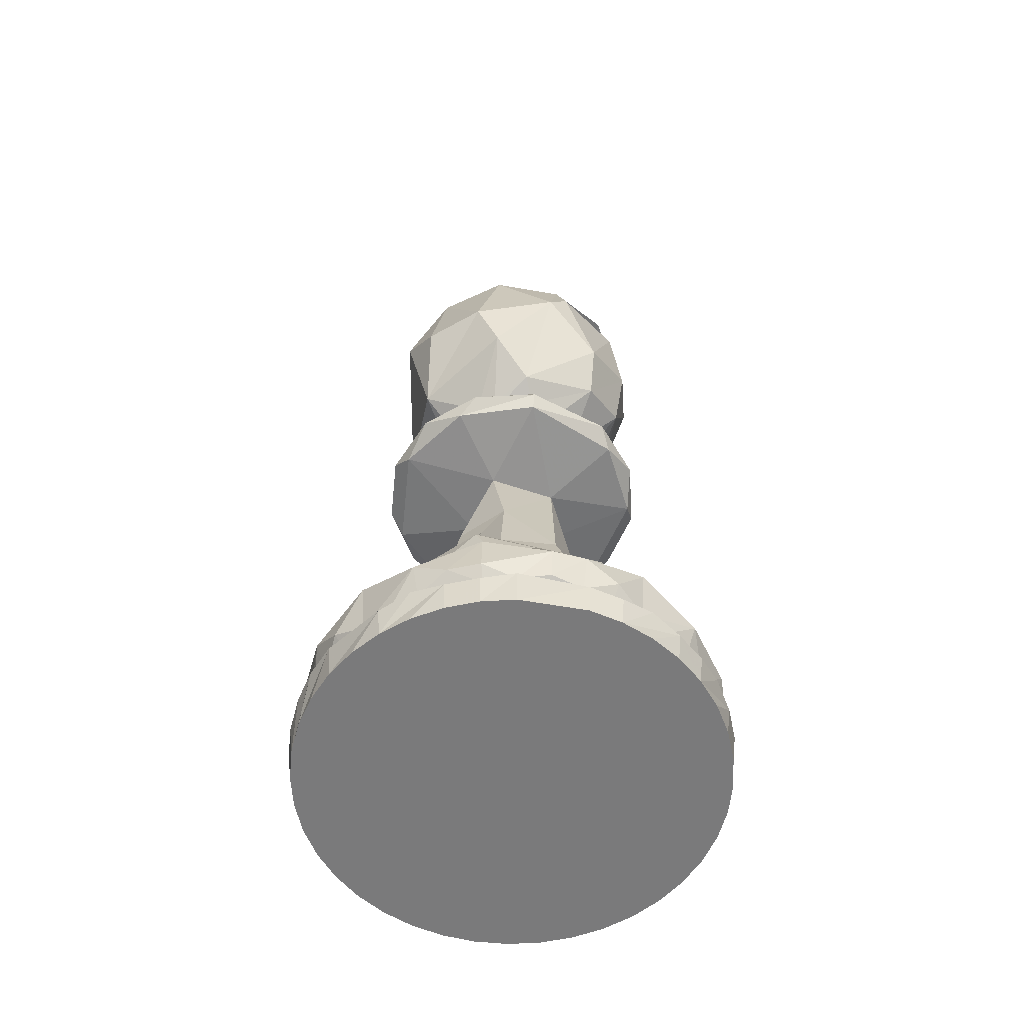
<metadata>
{"format":"obj","ext":"obj","renderer":"f3d","projection":"perspective","resolution":1024,"background":"white","views":[{"elev":-58.1,"azim":-84.0,"up":"+Y"}]}
</metadata>
<code>
v 0.1896 0.9176 0.2334
v 0.1523 0.8932 0.2323
v 0.1151 0.8532 0.2312
v 0.1068 0.6893 0.2309
v 0.1639 0.6361 0.2327
v 0.1424 0.5812 0.232
v 0.139 0.5726 0.2319
v 0.1714 0.4015 0.2329
v 0.1482 0.3084 0.2322
v 0.1021 0.2169 0.2308
v 0.03314 0.1273 0.2287
v 0.03027 0.08667 0.2286
v 0.04096 0.07371 0.2595
v 0.04149 0.07304 0.2289
v 0.02704 0.06097 0.2613
v 0.025 0.05539 0.2284
v 0.03067 0.025 0.2608
v 0.02914 0.025 0.2285
v 0.1789 0.9319 0.2242
v 0.09475 0.7397 0.2082
v 0.1651 0.6361 0.2216
v 0.1648 0.6246 0.2215
v 0.1702 0.6179 0.2225
v 0.1672 0.6005 0.222
v 0.143 0.5655 0.2174
v 0.09676 0.5256 0.2086
v 0.111 0.2634 0.2113
v 0.03377 0.08667 0.1966
v 0.02858 0.05539 0.1957
v 0.03265 0.025 0.1964
v 0.1824 0.9567 0.216
v 0.1784 0.9435 0.2146
v 0.1446 0.5726 0.2024
v 0.1103 0.5114 0.1901
v 0.1887 0.4964 0.2183
v 0.0397 0.1048 0.1648
v 0.05089 0.07371 0.1688
v 0.03769 0.06097 0.164
v 0.04114 0.025 0.1653
v 0.1956 0.9678 0.2133
v 0.1726 0.6361 0.2007
v 0.1508 0.5726 0.1887
v 0.06348 0.07371 0.1408
v 0.06524 0.07304 0.1418
v 0.05079 0.05539 0.1338
v 0.05442 0.025 0.1358
v 0.199 0.9176 0.2071
v 0.1402 0.8532 0.1615
v 0.1221 0.7397 0.1475
v 0.1785 0.6246 0.1912
v 0.1617 0.5812 0.1782
v 0.1609 0.5655 0.1776
v 0.1237 0.5256 0.1488
v 0.1298 0.2169 0.1535
v 0.07529 0.1273 0.1113
v 0.0803 0.07371 0.1152
v 0.07211 0.025 0.1088
v 0.1958 0.9319 0.1934
v 0.1897 0.6179 0.1869
v 0.1901 0.609 0.1873
v 0.1877 0.6005 0.1847
v 0.1692 0.5726 0.165
v 0.1485 0.2634 0.143
v 0.0946 0.08667 0.08574
v 0.1023 0.07304 0.09391
v 0.09132 0.06097 0.08227
v 0.09382 0.025 0.08492
v 0.2011 0.9435 0.1853
v 0.1539 0.7677 0.1159
v 0.17 0.6692 0.1395
v 0.1809 0.5726 0.1556
v 0.1604 0.5114 0.1254
v 0.1991 0.4015 0.1823
v 0.1921 0.3382 0.1721
v 0.186 0.3084 0.1631
v 0.1182 0.1048 0.06345
v 0.1248 0.07371 0.07327
v 0.1169 0.06097 0.06169
v 0.119 0.025 0.06471
v 0.2111 0.9567 0.1844
v 0.1782 0.826 0.1148
v 0.2046 0.6361 0.1706
v 0.194 0.5726 0.1481
v 0.1949 0.5655 0.1503
v 0.1749 0.5256 0.1077
v 0.1515 0.07371 0.05804
v 0.1455 0.06097 0.04538
v 0.1471 0.025 0.04869
v 0.2222 0.9176 0.1913
v 0.2064 0.8776 0.1374
v 0.2149 0.6246 0.1664
v 0.2089 0.5812 0.146
v 0.1977 0.2169 0.1073
v 0.1784 0.1273 0.0411
v 0.1802 0.07371 0.04718
v 0.1807 0.07304 0.0491
v 0.1761 0.05539 0.03329
v 0.1772 0.025 0.03724
v 0.2276 0.9319 0.1784
v 0.2265 0.6179 0.1696
v 0.2266 0.609 0.1701
v 0.2261 0.6005 0.1666
v 0.2189 0.2634 0.1098
v 0.209 0.08667 0.0318
v 0.2104 0.07304 0.04293
v 0.2083 0.05539 0.02657
v 0.2089 0.025 0.03067
v 0.2367 0.9435 0.175
v 0.237 0.6361 0.1639
v 0.2378 0.5726 0.139
v 0.2377 0.5655 0.1414
v 0.2391 0.5256 0.09435
v 0.2368 0.4015 0.1714
v 0.2412 0.1048 0.0276
v 0.2408 0.07371 0.03947
v 0.2412 0.05539 0.025
v 0.2411 0.025 0.02914
v 0.2432 0.9678 0.1909
v 0.2596 0.826 0.1044
v 0.2481 0.6246 0.1648
v 0.2592 0.5437 0.1063
v 0.2595 0.5114 0.1048
v 0.249 0.3382 0.1603
v 0.251 0.3084 0.1496
v 0.2713 0.07371 0.0428
v 0.2739 0.06097 0.02905
v 0.2732 0.025 0.03264
v 0.2537 0.9567 0.1824
v 0.2501 0.9176 0.1922
v 0.2691 0.8776 0.1393
v 0.2812 0.7131 0.1057
v 0.2661 0.5812 0.1478
v 0.2514 0.4964 0.1887
v 0.2774 0.2634 0.1162
v 0.2797 0.2169 0.1098
v 0.303 0.1273 0.04491
v 0.3009 0.07371 0.05088
v 0.3002 0.07304 0.05277
v 0.3058 0.05539 0.03724
v 0.3044 0.025 0.04114
v 0.2622 0.9319 0.1849
v 0.2665 0.6179 0.1771
v 0.2662 0.609 0.1776
v 0.2679 0.6005 0.1745
v 0.2809 0.5726 0.1508
v 0.2798 0.5655 0.1529
v 0.3024 0.5256 0.1116
v 0.3333 0.08667 0.05539
v 0.3279 0.07304 0.06524
v 0.3358 0.05539 0.05079
v 0.3338 0.025 0.0544
v 0.2715 0.9435 0.1875
v 0.2783 0.6361 0.1787
v 0.2785 0.6246 0.1785
v 0.2935 0.5726 0.1591
v 0.3618 0.1048 0.07089
v 0.3545 0.07371 0.08028
v 0.3634 0.05539 0.06884
v 0.3608 0.025 0.07211
v 0.3315 0.826 0.1439
v 0.3188 0.6692 0.1558
v 0.3046 0.5726 0.1692
v 0.3301 0.5437 0.1452
v 0.3312 0.5114 0.1442
v 0.3316 0.2169 0.1438
v 0.3818 0.1273 0.09656
v 0.3772 0.07371 0.1009
v 0.3874 0.06097 0.09132
v 0.3847 0.025 0.09382
v 0.2723 0.9176 0.2093
v 0.3188 0.8776 0.1777
v 0.3483 0.7131 0.1576
v 0.3113 0.5812 0.1828
v 0.3121 0.5655 0.1822
v 0.351 0.5256 0.1557
v 0.2873 0.4015 0.1991
v 0.339 0.2634 0.1639
v 0.404 0.08667 0.1197
v 0.3947 0.07304 0.126
v 0.4084 0.05539 0.1167
v 0.4049 0.025 0.119
v 0.2852 0.9567 0.2111
v 0.2863 0.9319 0.2105
v 0.2943 0.6179 0.2068
v 0.2939 0.609 0.207
v 0.2971 0.6005 0.2055
v 0.3215 0.5726 0.1939
v 0.3034 0.3382 0.2025
v 0.3133 0.3084 0.1978
v 0.4224 0.1048 0.1464
v 0.4116 0.07371 0.1515
v 0.4247 0.05539 0.1453
v 0.421 0.025 0.1471
v 0.2924 0.9435 0.2181
v 0.303 0.6361 0.215
v 0.3032 0.6246 0.2149
v 0.3268 0.5726 0.208
v 0.4225 0.07371 0.1802
v 0.4359 0.06097 0.1762
v 0.4324 0.025 0.1772
v 0.261 0.975 0.2315
v 0.2792 0.9678 0.2292
v 0.3665 0.826 0.2181
v 0.3299 0.5726 0.2227
v 0.3276 0.5655 0.223
v 0.3743 0.5256 0.2171
v 0.3666 0.2169 0.2181
v 0.435 0.1273 0.2094
v 0.4287 0.07371 0.2102
v 0.4267 0.07304 0.2104
v 0.4431 0.05539 0.2083
v 0.439 0.025 0.2089
v 0.2801 0.9176 0.2362
v 0.3363 0.8776 0.2379
v 0.372 0.7131 0.239
v 0.3273 0.5812 0.2377
v 0.3671 0.5114 0.2389
v 0.2983 0.4015 0.2368
v 0.3608 0.2634 0.2387
v 0.4394 0.08667 0.2411
v 0.4282 0.07304 0.2407
v 0.4447 0.05539 0.2412
v 0.4405 0.025 0.2411
v 0.2907 0.9319 0.2454
v 0.2995 0.6179 0.2471
v 0.2989 0.609 0.247
v 0.3024 0.6005 0.2477
v 0.4385 0.1048 0.2735
v 0.4268 0.07371 0.2713
v 0.4411 0.05539 0.274
v 0.437 0.025 0.2732
v 0.2872 0.9567 0.2537
v 0.2912 0.9435 0.2551
v 0.3016 0.6361 0.2588
v 0.3019 0.6246 0.2589
v 0.325 0.5726 0.2672
v 0.3228 0.5655 0.2664
v 0.3671 0.5256 0.2823
v 0.2809 0.4964 0.2514
v 0.3534 0.2634 0.2774
v 0.4188 0.07371 0.3009
v 0.432 0.06097 0.3056
v 0.4285 0.025 0.3044
v 0.3512 0.826 0.2987
v 0.3495 0.5437 0.2978
v 0.3013 0.3382 0.2713
v 0.3109 0.3084 0.2765
v 0.3513 0.2169 0.2987
v 0.4117 0.1273 0.3319
v 0.4062 0.07371 0.3288
v 0.4044 0.07304 0.3279
v 0.4189 0.05539 0.3358
v 0.4153 0.025 0.3338
v 0.2707 0.9176 0.2626
v 0.3151 0.8776 0.297
v 0.3361 0.6893 0.3132
v 0.3079 0.5812 0.2914
v 0.3394 0.5114 0.3158
v 0.3967 0.08667 0.3601
v 0.3878 0.07304 0.3533
v 0.4008 0.05539 0.3634
v 0.3975 0.025 0.3608
v 0.2738 0.9319 0.2763
v 0.3325 0.7397 0.3387
v 0.2799 0.6179 0.2828
v 0.2795 0.609 0.2824
v 0.282 0.6005 0.285
v 0.3005 0.5726 0.3046
v 0.2989 0.5655 0.3029
v 0.3311 0.5256 0.3372
v 0.3258 0.2169 0.3316
v 0.3769 0.1048 0.3859
v 0.3687 0.07371 0.3772
v 0.3787 0.05539 0.3877
v 0.3758 0.025 0.3847
v 0.2686 0.9435 0.2843
v 0.2748 0.6361 0.2935
v 0.2749 0.6246 0.2937
v 0.2888 0.5726 0.314
v 0.2706 0.4015 0.2873
v 0.3058 0.2634 0.339
v 0.3448 0.07371 0.3964
v 0.3527 0.06097 0.408
v 0.3506 0.025 0.4049
v 0.2539 0.9678 0.2753
v 0.2586 0.9567 0.2852
v 0.2757 0.5726 0.3215
v 0.2906 0.5437 0.3532
v 0.3233 0.1048 0.4223
v 0.3182 0.07371 0.4116
v 0.3173 0.07304 0.4098
v 0.3244 0.05539 0.4247
v 0.3226 0.025 0.421
v 0.2475 0.9176 0.2783
v 0.2632 0.8776 0.3323
v 0.2751 0.7677 0.3729
v 0.2607 0.5812 0.3236
v 0.261 0.5655 0.3246
v 0.2742 0.5256 0.3698
v 0.2701 0.2634 0.3558
v 0.2895 0.07371 0.4225
v 0.2936 0.05539 0.4364
v 0.2924 0.025 0.4324
v 0.242 0.9319 0.2913
v 0.2431 0.6179 0.3001
v 0.2431 0.609 0.2996
v 0.2435 0.6005 0.3031
v 0.2469 0.5726 0.3299
v 0.2515 0.5114 0.3661
v 0.2444 0.3382 0.3101
v 0.2458 0.3084 0.3209
v 0.2516 0.2169 0.3666
v 0.2603 0.1273 0.435
v 0.2595 0.07371 0.4287
v 0.2613 0.06097 0.4426
v 0.2608 0.025 0.439
v 0.233 0.9435 0.2947
v 0.2309 0.6893 0.3628
v 0.2327 0.6361 0.3058
v 0.2327 0.6246 0.306
v 0.2319 0.5726 0.3306
v 0.2286 0.08667 0.4394
v 0.2289 0.07304 0.4282
v 0.2284 0.05539 0.4446
v 0.2285 0.025 0.4405
v 0.2082 0.7397 0.3749
v 0.217 0.5726 0.329
v 0.2174 0.5655 0.3267
v 0.2086 0.5256 0.3729
v 0.21 0.2169 0.3653
v 0.1962 0.1048 0.4385
v 0.1984 0.07371 0.4268
v 0.1957 0.05539 0.4411
v 0.1964 0.025 0.437
v 0.216 0.9567 0.2872
v 0.2195 0.9176 0.2774
v 0.1944 0.8532 0.3475
v 0.2036 0.5812 0.3219
v 0.2183 0.4964 0.2809
v 0.1922 0.2634 0.3534
v 0.1688 0.07371 0.4188
v 0.164 0.06097 0.432
v 0.1653 0.025 0.4285
v 0.2075 0.9319 0.2847
v 0.1794 0.6692 0.3359
v 0.2032 0.6179 0.2925
v 0.2035 0.609 0.292
v 0.2017 0.6005 0.2952
v 0.1712 0.5114 0.3508
v 0.1351 0.1048 0.4166
v 0.1408 0.07371 0.4062
v 0.1418 0.07304 0.4044
v 0.1338 0.05539 0.4189
v 0.1358 0.025 0.4153
v 0.1981 0.9435 0.2822
v 0.1508 0.7131 0.3433
v 0.1914 0.6361 0.2909
v 0.1912 0.6246 0.2912
v 0.1762 0.5726 0.3106
v 0.1776 0.5655 0.3087
v 0.1488 0.5256 0.3459
v 0.1577 0.2634 0.3345
v 0.1152 0.07371 0.3893
v 0.1063 0.05539 0.4008
v 0.1088 0.025 0.3975
v 0.2023 0.9678 0.2655
v 0.1796 0.3382 0.2868
v 0.1717 0.3084 0.2942
v 0.1381 0.2169 0.3258
v 0.08786 0.1273 0.3731
v 0.09247 0.07371 0.3687
v 0.08227 0.06097 0.3783
v 0.08492 0.025 0.3758
v 0.1974 0.9176 0.2603
v 0.1358 0.8532 0.3022
v 0.1584 0.5812 0.2869
v 0.06567 0.08667 0.35
v 0.07493 0.07304 0.3437
v 0.06129 0.05539 0.353
v 0.06471 0.025 0.3506
v 0.1844 0.9567 0.2586
v 0.1833 0.9319 0.2591
v 0.1047 0.7677 0.2962
v 0.1706 0.6361 0.2651
v 0.1704 0.6246 0.2652
v 0.1753 0.6179 0.2629
v 0.1758 0.609 0.2627
v 0.1726 0.6005 0.2642
v 0.1482 0.5726 0.2757
v 0.1503 0.5655 0.2747
v 0.04731 0.1048 0.3232
v 0.05806 0.07371 0.3182
v 0.04495 0.05539 0.3244
v 0.04869 0.025 0.3226
v 0.1773 0.9435 0.2516
v 0.1428 0.6512 0.2616
v 0.1664 0.6246 0.2548
v 0.1716 0.6179 0.2532
v 0.1688 0.6005 0.2541
v 0.1428 0.5726 0.2616
v 0.1451 0.5655 0.261
v 0.1092 0.5437 0.2714
v 0.09989 0.5256 0.2741
v 0.1078 0.5114 0.2718
v 0.1084 0.2254 0.2717
v 0.03578 0.1048 0.2928
v 0.04289 0.07728 0.2908
v 0.04912 0.07304 0.289
v 0.3657 0.8068 0.2781
v 0.3673 0.7896 0.2841
v 0.3408 0.8211 0.3169
v 0.2927 0.8153 0.3575
v 0.2309 0.8342 0.3636
v 0.1887 0.8123 0.3633
v 0.171 0.8262 0.3511
v 0.1183 0.794 0.3142
f 12 14 13
f 16 15 14
f 18 17 15
f 16 18 15
f 20 383 3
f 21 22 5
f 33 7 6
f 25 401 7
f 33 25 7
f 25 26 401
f 28 12 11
f 28 14 12
f 29 16 14
f 30 18 16
f 29 30 16
f 18 30 17
f 47 1 19
f 24 33 6
f 54 10 27
f 36 11 10
f 36 28 11
f 36 37 28
f 37 14 28
f 37 44 14
f 44 38 14
f 38 29 14
f 39 30 29
f 58 19 32
f 48 3 2
f 48 20 3
f 70 4 20
f 41 21 4
f 70 41 4
f 50 22 21
f 41 50 21
f 59 23 22
f 50 59 22
f 42 33 24
f 42 25 33
f 53 34 26
f 63 27 9
f 43 37 36
f 43 44 37
f 44 45 38
f 46 29 38
f 45 46 38
f 46 39 29
f 68 32 31
f 68 58 32
f 47 19 58
f 48 2 1
f 49 20 48
f 49 70 20
f 61 24 23
f 51 42 24
f 51 62 42
f 52 25 42
f 62 52 42
f 53 26 25
f 52 53 25
f 72 34 53
f 73 8 35
f 73 74 8
f 75 9 8
f 74 75 8
f 54 27 63
f 55 36 10
f 54 55 10
f 56 43 36
f 55 56 36
f 56 44 43
f 45 57 46
f 46 30 39
f 80 31 40
f 80 68 31
f 47 48 1
f 82 41 70
f 82 50 41
f 60 23 59
f 60 61 23
f 61 51 24
f 35 404 34
f 72 35 34
f 63 9 75
f 64 56 55
f 64 65 56
f 65 44 56
f 66 45 44
f 65 66 44
f 67 57 45
f 89 47 58
f 69 49 48
f 91 50 82
f 91 59 50
f 61 71 51
f 71 62 51
f 71 52 62
f 85 72 53
f 133 73 35
f 63 93 54
f 76 55 54
f 76 64 55
f 76 77 64
f 77 65 64
f 78 66 65
f 66 67 45
f 66 79 67
f 67 46 57
f 118 40 201
f 118 80 40
f 99 58 68
f 81 69 48
f 70 49 69
f 100 59 91
f 101 60 59
f 100 101 59
f 101 61 60
f 83 71 61
f 84 52 71
f 83 84 71
f 85 53 52
f 84 85 52
f 103 63 75
f 86 77 76
f 96 65 77
f 86 96 77
f 96 87 65
f 87 78 65
f 88 79 66
f 78 88 66
f 79 46 67
f 108 68 80
f 108 99 68
f 89 58 99
f 90 48 47
f 90 81 48
f 102 61 101
f 92 83 61
f 92 110 83
f 110 84 83
f 122 72 85
f 72 133 35
f 93 63 103
f 94 76 54
f 93 94 54
f 95 86 76
f 94 95 76
f 95 96 86
f 96 97 87
f 98 78 87
f 97 98 87
f 98 88 78
f 88 46 79
f 89 90 47
f 131 69 81
f 131 70 69
f 109 82 70
f 109 91 82
f 102 92 61
f 112 122 85
f 104 95 94
f 104 105 95
f 105 96 95
f 106 97 96
f 105 106 96
f 106 98 97
f 106 107 98
f 98 46 88
f 128 80 118
f 128 108 80
f 129 89 99
f 119 81 90
f 119 131 81
f 131 109 70
f 120 91 109
f 120 100 91
f 102 110 92
f 111 84 110
f 121 85 84
f 111 121 84
f 121 112 85
f 133 72 122
f 113 73 133
f 123 74 73
f 113 123 73
f 124 75 74
f 123 124 74
f 103 135 93
f 114 94 93
f 114 104 94
f 114 115 104
f 115 105 104
f 116 106 105
f 117 107 106
f 116 117 106
f 107 46 98
f 141 99 108
f 142 100 120
f 143 101 100
f 142 143 100
f 143 102 101
f 134 103 75
f 124 134 75
f 125 115 114
f 138 105 115
f 125 138 115
f 138 126 105
f 126 116 105
f 127 117 116
f 117 46 107
f 152 108 128
f 152 141 108
f 129 99 141
f 130 90 89
f 130 119 90
f 131 153 109
f 153 120 109
f 144 102 143
f 132 110 102
f 132 145 110
f 146 111 110
f 145 146 110
f 146 121 111
f 147 112 121
f 147 122 112
f 135 103 134
f 136 114 93
f 135 136 93
f 137 125 114
f 136 137 114
f 137 138 125
f 138 139 126
f 140 116 126
f 139 140 126
f 140 127 116
f 127 46 117
f 129 130 89
f 161 153 131
f 154 120 153
f 154 142 120
f 144 132 102
f 163 121 146
f 163 147 121
f 164 122 147
f 148 137 136
f 148 149 137
f 149 138 137
f 150 139 138
f 149 150 138
f 150 140 139
f 150 151 140
f 140 46 127
f 170 129 141
f 160 119 130
f 160 131 119
f 144 155 132
f 155 145 132
f 155 146 145
f 164 133 122
f 176 113 133
f 176 123 113
f 177 134 124
f 165 135 134
f 156 136 135
f 156 148 136
f 156 157 148
f 157 149 148
f 158 150 149
f 159 151 150
f 158 159 150
f 151 46 140
f 202 118 201
f 182 128 118
f 202 182 118
f 182 152 128
f 183 141 152
f 184 142 154
f 185 143 142
f 184 185 142
f 185 144 143
f 162 155 144
f 162 146 155
f 175 147 163
f 175 164 147
f 188 123 176
f 189 124 123
f 188 189 123
f 165 134 177
f 166 156 135
f 165 166 135
f 167 157 156
f 179 149 157
f 167 179 157
f 179 168 149
f 168 158 149
f 169 159 158
f 159 46 151
f 194 152 182
f 194 183 152
f 170 141 183
f 171 130 129
f 171 160 130
f 172 131 160
f 172 161 131
f 195 153 161
f 196 154 153
f 195 196 153
f 196 184 154
f 186 144 185
f 173 162 144
f 173 187 162
f 174 146 162
f 187 174 162
f 174 163 146
f 239 176 133
f 177 124 189
f 178 156 166
f 178 167 156
f 178 179 167
f 179 180 168
f 181 158 168
f 180 181 168
f 181 169 158
f 169 46 159
f 170 171 129
f 186 173 144
f 206 163 174
f 206 175 163
f 217 164 175
f 177 207 165
f 190 166 165
f 190 178 166
f 190 191 178
f 191 179 178
f 192 180 179
f 192 181 180
f 192 193 181
f 181 46 169
f 213 170 183
f 203 160 171
f 203 172 160
f 215 161 172
f 215 195 161
f 186 197 173
f 197 187 173
f 197 174 187
f 206 217 175
f 217 239 164
f 239 133 164
f 219 177 189
f 198 191 190
f 210 179 191
f 198 210 191
f 210 199 179
f 199 192 179
f 200 193 192
f 193 46 181
f 224 183 194
f 225 184 196
f 226 185 184
f 225 226 184
f 226 186 185
f 204 197 186
f 205 174 197
f 204 205 197
f 205 206 174
f 207 177 219
f 208 190 165
f 207 208 165
f 209 198 190
f 208 209 190
f 209 210 198
f 210 211 199
f 212 192 199
f 211 212 199
f 212 200 192
f 200 46 193
f 232 182 202
f 233 194 182
f 232 233 182
f 233 224 194
f 213 183 224
f 214 171 170
f 214 203 171
f 215 172 203
f 234 195 215
f 235 196 195
f 234 235 195
f 235 225 196
f 227 186 226
f 216 204 186
f 216 236 204
f 236 205 204
f 218 176 239
f 218 188 176
f 220 209 208
f 220 221 209
f 221 210 209
f 222 211 210
f 221 222 210
f 222 212 211
f 222 223 212
f 212 46 200
f 213 214 170
f 410 215 203
f 227 216 186
f 238 217 206
f 246 188 218
f 247 189 188
f 246 247 188
f 219 248 207
f 228 208 207
f 228 220 208
f 228 229 220
f 229 221 220
f 230 222 221
f 231 223 222
f 230 231 222
f 223 46 212
f 254 213 224
f 244 203 214
f 256 234 215
f 227 236 216
f 237 205 236
f 245 206 205
f 237 245 205
f 245 238 206
f 258 217 238
f 240 189 247
f 240 219 189
f 241 229 228
f 251 221 229
f 241 251 229
f 251 242 221
f 242 230 221
f 243 231 230
f 231 46 223
f 285 202 201
f 285 232 202
f 263 224 233
f 256 215 410
f 265 225 235
f 266 226 225
f 265 266 225
f 266 227 226
f 258 239 217
f 240 248 219
f 249 228 207
f 248 249 207
f 250 241 228
f 249 250 228
f 250 251 241
f 251 252 242
f 253 230 242
f 252 253 242
f 253 243 230
f 243 46 231
f 276 233 232
f 276 263 233
f 254 224 263
f 255 214 213
f 255 244 214
f 256 410 264
f 277 234 256
f 278 235 234
f 277 278 234
f 278 265 235
f 267 227 266
f 257 236 227
f 257 268 236
f 269 237 236
f 268 269 236
f 269 245 237
f 270 238 245
f 270 258 238
f 280 218 239
f 280 246 218
f 281 240 247
f 259 250 249
f 259 260 250
f 260 251 250
f 261 252 251
f 260 261 251
f 261 253 252
f 261 262 253
f 253 46 243
f 286 232 285
f 286 276 232
f 254 255 213
f 267 257 227
f 288 245 269
f 288 270 245
f 271 240 281
f 271 248 240
f 272 249 248
f 272 259 249
f 272 273 259
f 273 260 259
f 274 261 260
f 275 262 261
f 274 275 261
f 262 46 253
f 294 254 263
f 267 279 257
f 279 268 257
f 279 269 268
f 309 258 270
f 339 280 239
f 271 272 248
f 282 273 272
f 291 260 273
f 282 291 273
f 291 283 260
f 283 274 260
f 284 275 274
f 275 46 262
f 304 263 276
f 318 256 264
f 318 277 256
f 305 265 278
f 306 266 265
f 305 306 265
f 306 267 266
f 287 279 267
f 287 269 279
f 299 270 288
f 299 309 270
f 309 239 258
f 310 246 280
f 311 247 246
f 310 311 246
f 281 312 271
f 289 272 271
f 289 282 272
f 289 290 282
f 290 291 282
f 291 292 283
f 293 274 283
f 292 293 283
f 293 284 274
f 284 46 275
f 317 276 286
f 317 304 276
f 294 263 304
f 295 255 254
f 296 318 264
f 320 278 277
f 319 320 277
f 320 305 278
f 307 267 306
f 297 287 267
f 297 308 287
f 298 269 287
f 308 298 287
f 298 288 269
f 300 247 311
f 300 281 247
f 301 290 289
f 301 291 290
f 302 292 291
f 302 293 292
f 302 303 293
f 293 46 284
f 294 295 254
f 318 319 277
f 307 297 267
f 329 288 298
f 329 299 288
f 300 312 281
f 313 289 271
f 312 313 271
f 314 301 289
f 313 314 289
f 323 291 301
f 314 323 301
f 323 315 291
f 315 302 291
f 316 303 302
f 303 46 293
f 335 286 285
f 335 317 286
f 336 294 304
f 307 321 297
f 321 308 297
f 321 298 308
f 329 309 299
f 309 339 239
f 339 310 280
f 340 300 311
f 322 314 313
f 322 323 314
f 323 324 315
f 325 302 315
f 324 325 315
f 325 316 302
f 316 46 303
f 366 285 201
f 366 335 285
f 344 304 317
f 326 318 296
f 346 305 320
f 347 306 305
f 346 347 305
f 347 307 306
f 327 321 307
f 328 298 321
f 327 328 321
f 328 329 298
f 349 309 329
f 330 300 340
f 330 312 300
f 331 313 312
f 331 322 313
f 331 332 322
f 332 323 322
f 333 324 323
f 333 325 324
f 333 334 325
f 325 46 316
f 355 317 335
f 355 344 317
f 336 304 344
f 337 295 294
f 358 320 319
f 357 358 319
f 358 346 320
f 348 307 347
f 338 327 307
f 338 359 327
f 359 328 327
f 330 331 312
f 341 332 331
f 352 323 332
f 341 352 332
f 352 342 323
f 342 333 323
f 343 334 333
f 334 46 325
f 336 337 294
f 345 318 326
f 345 319 318
f 348 338 307
f 361 349 329
f 367 310 339
f 368 311 310
f 367 368 310
f 340 369 330
f 350 331 330
f 350 341 331
f 350 351 341
f 351 352 341
f 352 353 342
f 354 333 342
f 353 354 342
f 354 343 333
f 343 46 334
f 374 336 344
f 356 326 414
f 356 345 326
f 348 359 338
f 360 328 359
f 361 329 328
f 360 361 328
f 362 311 368
f 362 340 311
f 363 351 350
f 363 352 351
f 364 353 352
f 364 354 353
f 364 365 354
f 343 30 46
f 381 335 366
f 381 355 335
f 382 344 355
f 345 357 319
f 386 346 358
f 387 347 346
f 386 387 346
f 387 348 347
f 404 349 361
f 349 339 309
f 362 369 340
f 370 350 330
f 369 370 330
f 371 363 350
f 370 371 350
f 378 352 363
f 371 378 363
f 378 372 352
f 372 364 352
f 373 365 364
f 365 343 354
f 395 355 381
f 395 382 355
f 374 344 382
f 375 337 336
f 396 345 356
f 384 357 345
f 396 384 345
f 385 358 357
f 384 385 357
f 385 386 358
f 388 348 387
f 376 359 348
f 376 389 359
f 390 360 359
f 389 390 359
f 390 361 360
f 403 404 361
f 405 362 368
f 377 371 370
f 377 378 371
f 378 379 372
f 380 364 372
f 379 380 372
f 380 373 364
f 373 343 365
f 374 375 336
f 396 356 383
f 388 376 348
f 402 361 390
f 402 403 361
f 405 369 362
f 391 370 369
f 391 377 370
f 391 392 377
f 392 378 377
f 393 379 378
f 393 380 379
f 393 394 380
f 380 343 373
f 40 366 201
f 40 381 366
f 19 382 395
f 5 384 396
f 397 385 384
f 5 397 384
f 398 386 385
f 397 398 385
f 398 387 386
f 399 388 387
f 398 399 387
f 388 400 376
f 400 389 376
f 401 390 389
f 400 401 389
f 401 402 390
f 404 339 349
f 9 368 367
f 406 369 405
f 406 391 369
f 407 392 391
f 406 407 391
f 407 408 392
f 408 378 392
f 408 393 378
f 17 394 393
f 394 343 380
f 31 381 40
f 32 395 381
f 31 32 381
f 32 19 395
f 1 382 19
f 1 374 382
f 2 374 1
f 2 375 374
f 2 3 375
f 3 383 375
f 20 4 383
f 4 396 383
f 4 21 396
f 21 5 396
f 22 397 5
f 23 398 397
f 22 23 397
f 23 24 398
f 24 399 398
f 6 388 399
f 24 6 399
f 6 400 388
f 6 7 400
f 7 401 400
f 26 402 401
f 26 403 402
f 34 404 403
f 26 34 403
f 35 339 404
f 35 8 339
f 8 367 339
f 8 9 367
f 27 405 368
f 9 27 368
f 27 10 405
f 10 406 405
f 10 11 406
f 11 12 406
f 13 407 406
f 12 13 406
f 13 408 407
f 13 14 408
f 15 393 408
f 14 15 408
f 15 17 393
f 17 343 394
f 17 30 343
f 203 409 410
f 203 244 409
f 244 411 409
f 412 264 410
f 411 244 255
f 264 412 296
f 411 255 295
f 295 413 411
f 296 412 326
f 413 295 337
f 414 326 412
f 337 415 413
f 415 337 375
f 414 416 356
f 356 416 383
f 375 383 416
f 415 375 416
f 411 413 415
f 414 412 410
f 414 410 416
f 415 409 411
f 409 416 410
f 416 409 415

</code>
